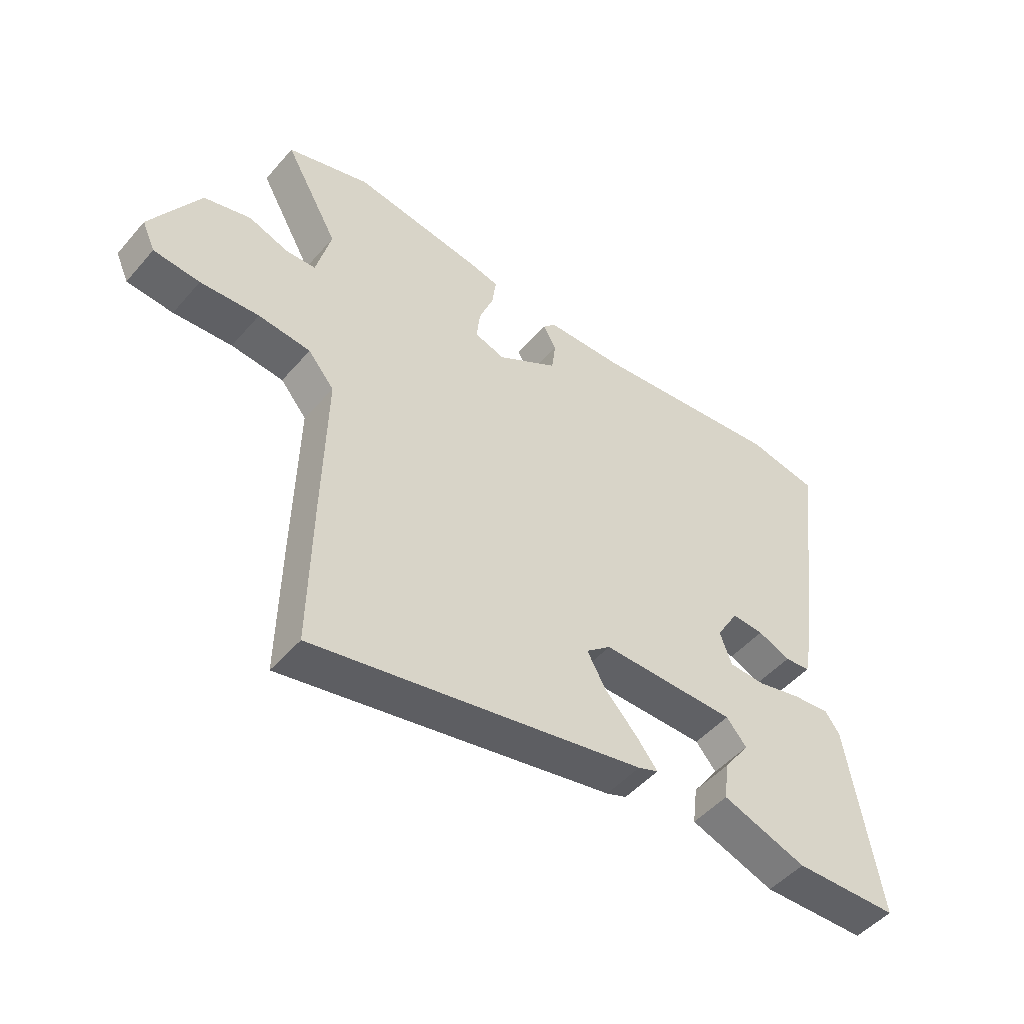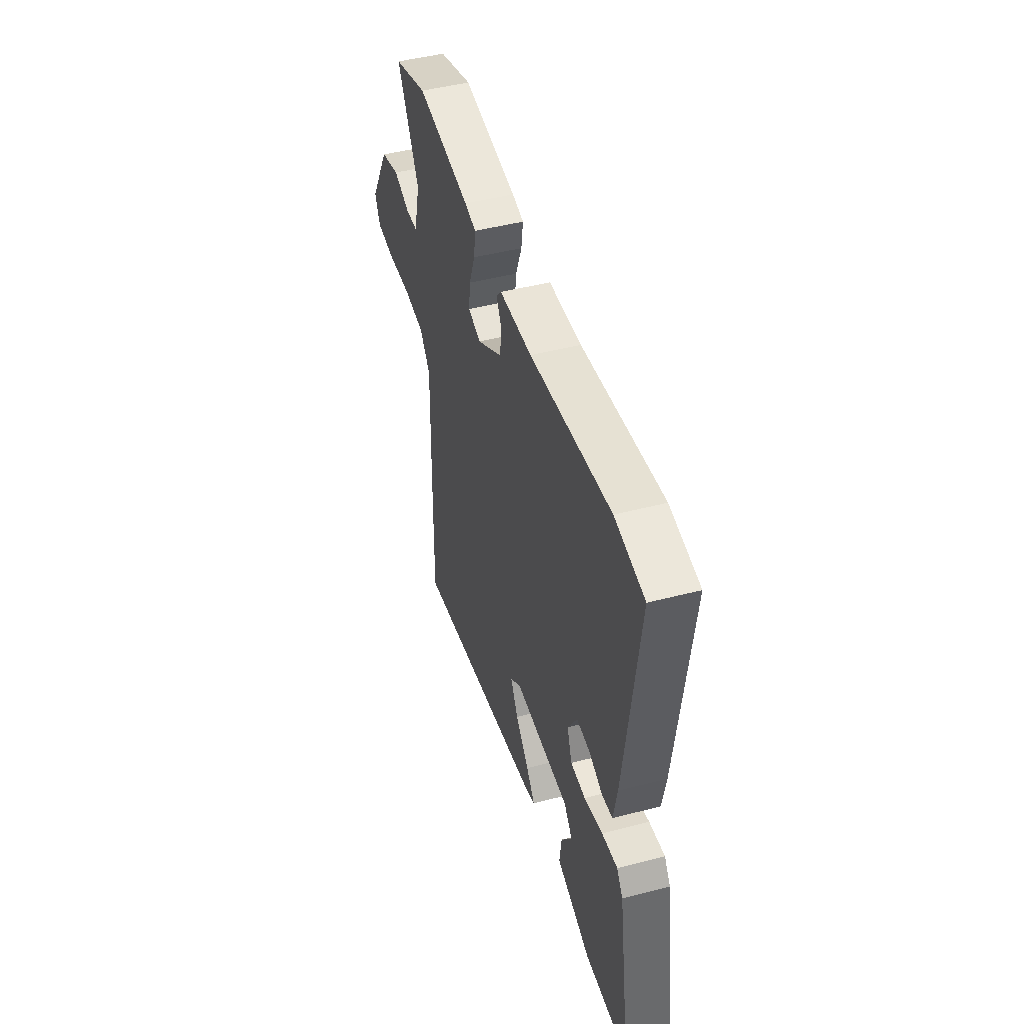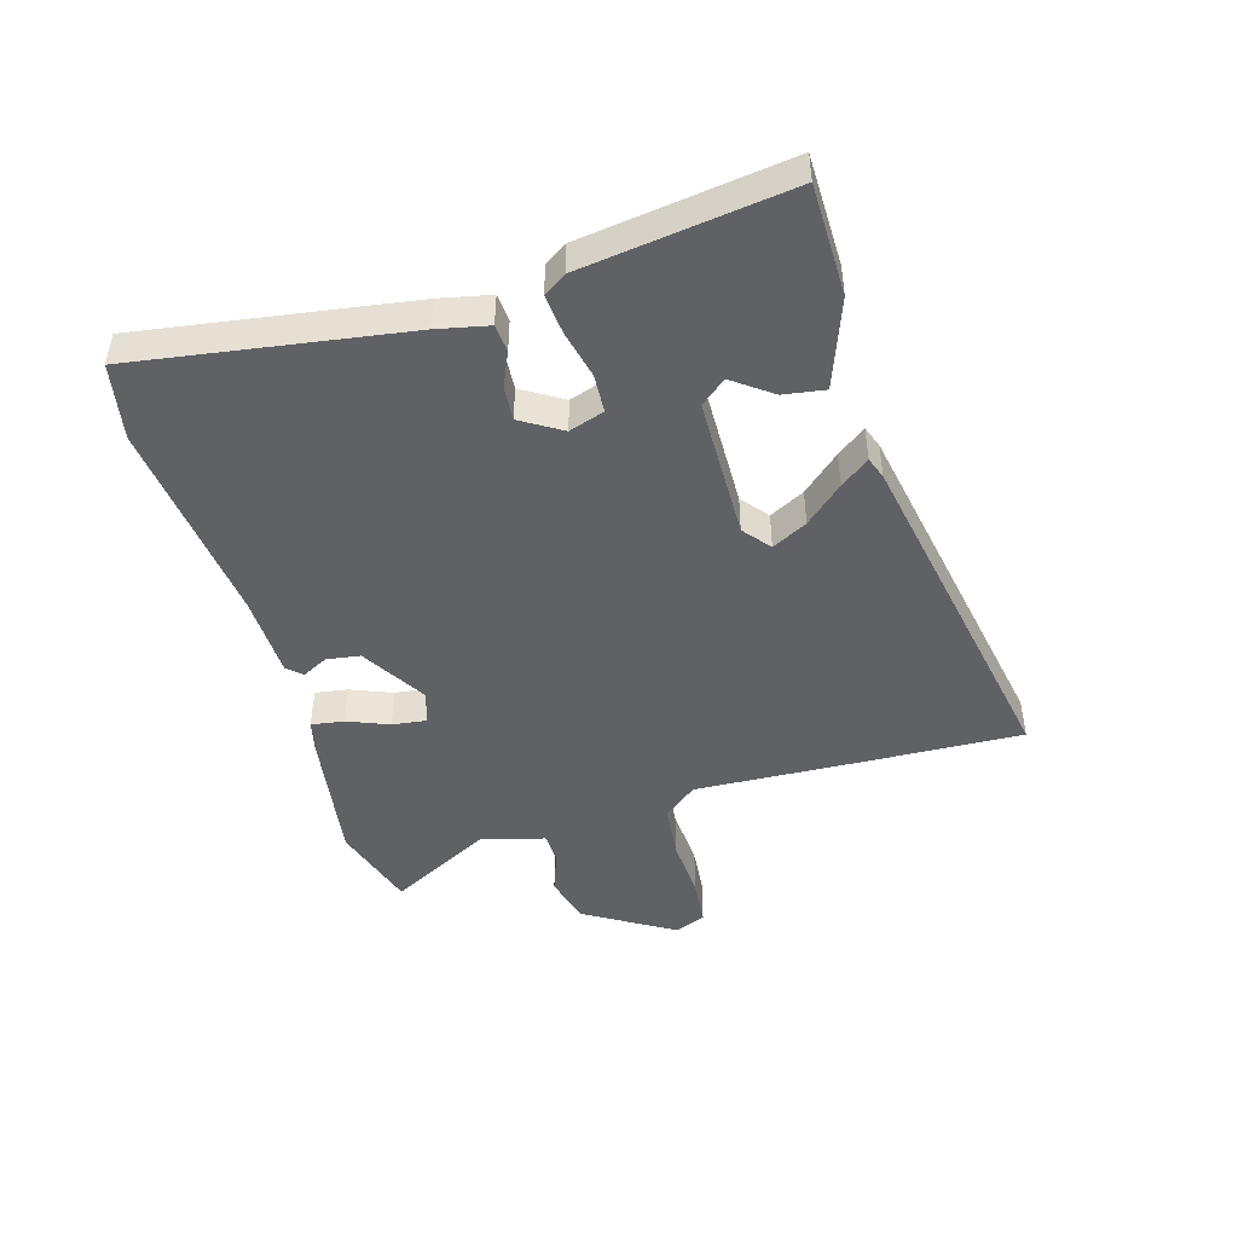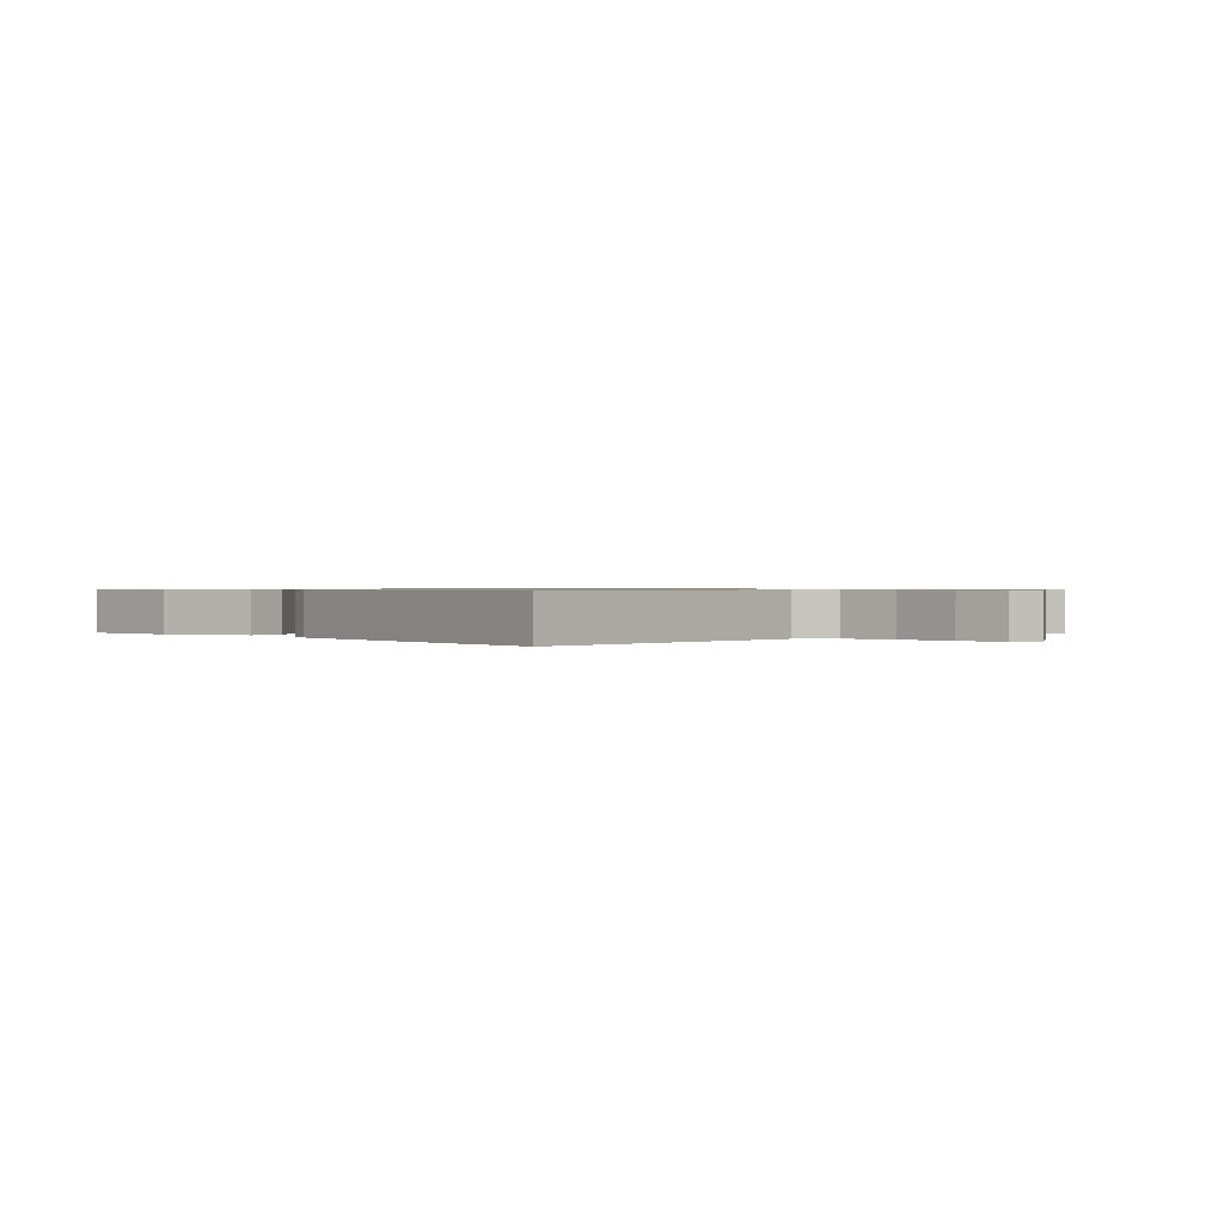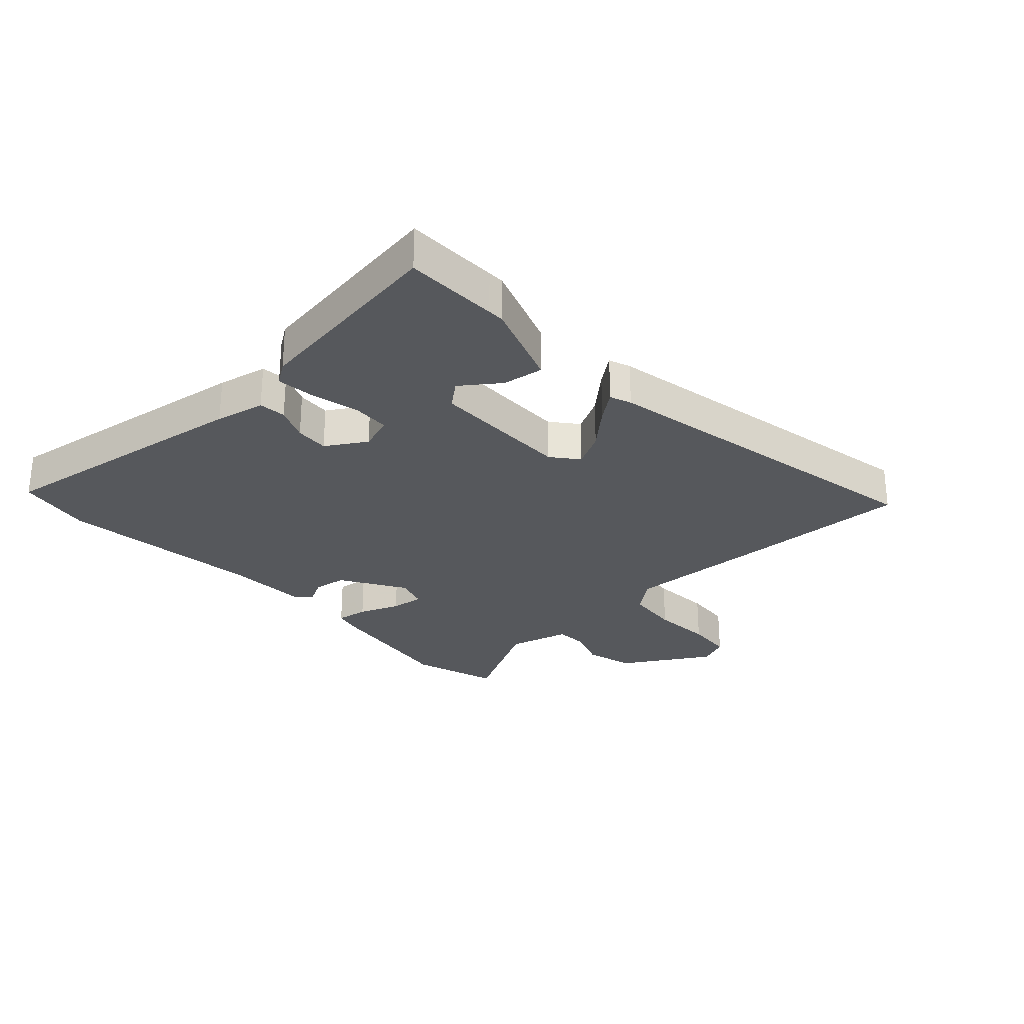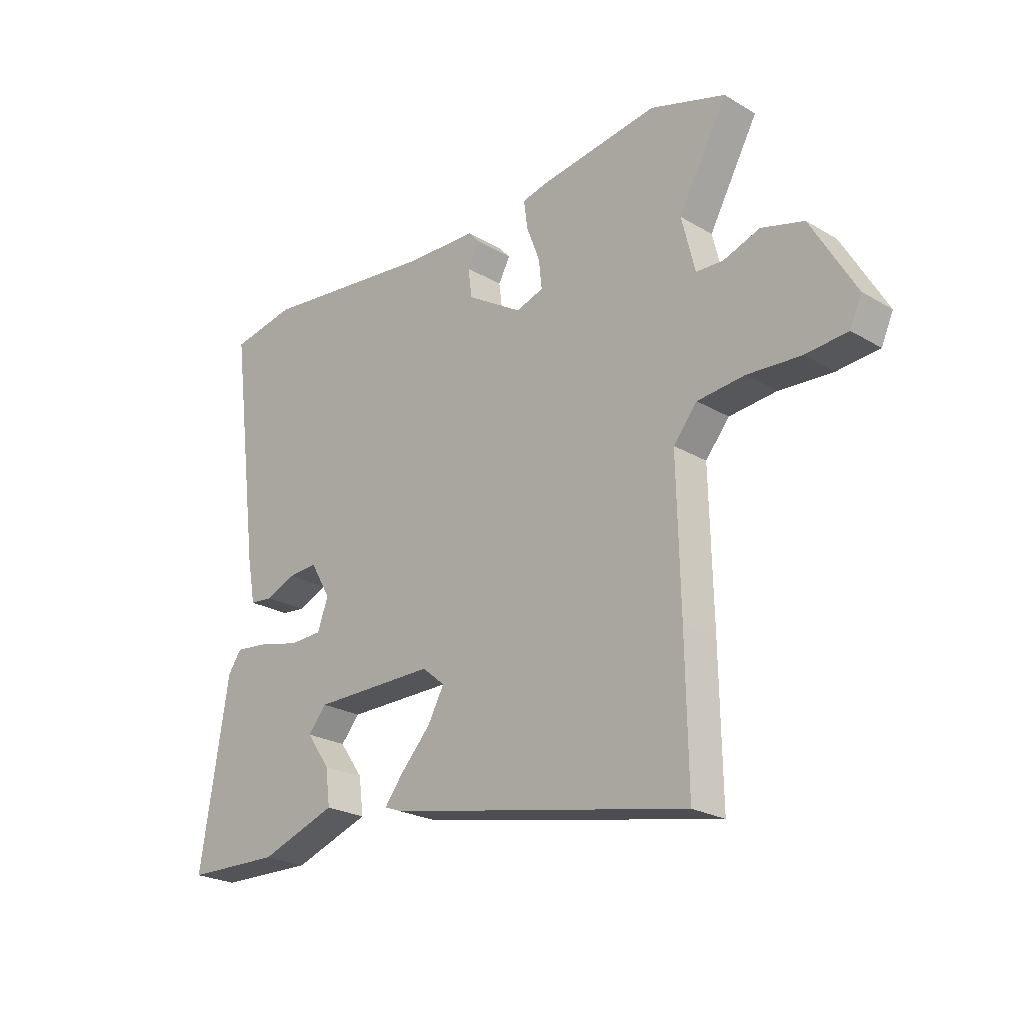
<metadata>
{"format":"obj","ext":"obj","renderer":"f3d","projection":"perspective","resolution":1024,"background":"white","views":[{"elev":-49.5,"azim":-39.1,"up":"+Z"},{"elev":46.7,"azim":73.5,"up":"+Z"},{"elev":-46.2,"azim":105.0,"up":"+Y"},{"elev":0.7,"azim":-137.9,"up":"+Y"},{"elev":-27.7,"azim":131.8,"up":"+Y"},{"elev":-24.1,"azim":-134.2,"up":"+Z"}]}
</metadata>
<code>
v -0.615 0.07 0.462
v -0.469 0.07 0.51
v -0.237 0.07 0.479
v -0.188 0.07 0.468
v -0.195 0.07 0.414
v -0.221 0.07 0.345
v -0.227 0.07 0.289
v -0.173 0.07 0.272
v -0.065 0.07 0.34
v -0.058 0.07 0.396
v -0.081 0.07 0.438
v -0.059 0.07 0.463
v 0.08 0.07 0.469
v 0.425 0.07 0.513
v 0.552 0.07 0.491
v 0.494 0.07 0.044
v 0.478 0.07 -0.04
v 0.432 0.07 -0.045
v 0.374 0.07 -0.021
v 0.317 0.07 -0.018
v 0.277 0.07 -0.086
v 0.298 0.07 -0.144
v 0.362 0.07 -0.146
v 0.441 0.07 -0.126
v 0.508 0.07 -0.118
v 0.534 0.07 -0.155
v 0.589 0.07 -0.497
v 0.431 0.07 -0.502
v 0.404 0.07 -0.503
v 0.255 0.07 -0.452
v 0.264 0.07 -0.383
v 0.31 0.07 -0.318
v 0.274 0.07 -0.276
v 0.035 0.07 -0.277
v -0.009 0.07 -0.314
v 0.023 0.07 -0.372
v 0.081 0.07 -0.434
v 0.118 0.07 -0.481
v 0.082 0.07 -0.495
v -0.502 0.07 -0.616
v -0.498 0.07 -0.351
v -0.492 0.07 -0.077
v -0.538 0.07 -0.022
v -0.63 0.07 -0.014
v -0.733 0.07 -0.022
v -0.814 0.07 -0.016
v -0.837 0.07 0.035
v -0.751 0.07 0.184
v -0.669 0.07 0.208
v -0.598 0.07 0.184
v -0.546 0.07 0.187
v -0.52 0.07 0.292
v -0.615 0 0.462
v -0.469 0 0.51
v -0.237 0 0.479
v -0.188 0 0.468
v -0.195 0 0.414
v -0.221 0 0.345
v -0.227 0 0.289
v -0.173 0 0.272
v -0.065 0 0.34
v -0.058 0 0.396
v -0.081 0 0.438
v -0.059 0 0.463
v 0.08 0 0.469
v 0.425 0 0.513
v 0.552 0 0.491
v 0.494 0 0.044
v 0.478 0 -0.04
v 0.432 0 -0.045
v 0.374 0 -0.021
v 0.317 0 -0.018
v 0.277 0 -0.086
v 0.298 0 -0.144
v 0.362 0 -0.146
v 0.441 0 -0.126
v 0.508 0 -0.118
v 0.534 0 -0.155
v 0.589 0 -0.497
v 0.431 0 -0.502
v 0.404 0 -0.503
v 0.255 0 -0.452
v 0.264 0 -0.383
v 0.31 0 -0.318
v 0.274 0 -0.276
v 0.035 0 -0.277
v -0.009 0 -0.314
v 0.023 0 -0.372
v 0.081 0 -0.434
v 0.118 0 -0.481
v 0.082 0 -0.495
v -0.502 0 -0.616
v -0.498 0 -0.351
v -0.492 0 -0.077
v -0.538 0 -0.022
v -0.63 0 -0.014
v -0.733 0 -0.022
v -0.814 0 -0.016
v -0.837 0 0.035
v -0.751 0 0.184
v -0.669 0 0.208
v -0.598 0 0.184
v -0.546 0 0.187
v -0.52 0 0.292
f 48 49 50
f 47 48 50
f 46 47 50
f 45 46 50
f 44 45 50
f 43 44 50 51
f 42 43 51 52
f 40 41 42
f 39 40 42
f 38 39 42
f 37 38 42
f 36 37 42
f 35 36 42 52
f 30 31 32
f 29 30 32
f 28 29 32
f 27 28 32
f 26 27 32
f 25 26 32
f 24 25 32
f 23 24 32
f 22 23 32 33
f 21 22 33 34
f 17 18 19
f 16 17 19
f 15 16 19
f 14 15 19
f 13 14 19
f 13 19 20
f 12 13 20
f 11 12 20
f 10 11 20
f 20 21 34
f 10 20 34
f 9 10 34
f 4 5 6
f 3 4 6
f 2 3 6
f 1 2 6
f 52 1 6
f 52 6 7
f 35 52 7 8
f 8 9 34 35
f 102 101 100
f 102 100 99
f 102 99 98
f 102 98 97
f 102 97 96
f 103 102 96 95
f 104 103 95 94
f 94 93 92
f 94 92 91
f 94 91 90
f 94 90 89
f 94 89 88
f 104 94 88 87
f 84 83 82
f 84 82 81
f 84 81 80
f 84 80 79
f 84 79 78
f 84 78 77
f 84 77 76
f 84 76 75
f 85 84 75 74
f 86 85 74 73
f 71 70 69
f 71 69 68
f 71 68 67
f 71 67 66
f 71 66 65
f 72 71 65
f 72 65 64
f 72 64 63
f 72 63 62
f 86 73 72
f 86 72 62
f 86 62 61
f 58 57 56
f 58 56 55
f 58 55 54
f 58 54 53
f 58 53 104
f 59 58 104
f 60 59 104 87
f 87 86 61 60
f 1 53 54 2
f 2 54 55 3
f 3 55 56 4
f 4 56 57 5
f 5 57 58 6
f 6 58 59 7
f 7 59 60 8
f 8 60 61 9
f 9 61 62 10
f 10 62 63 11
f 11 63 64 12
f 12 64 65 13
f 13 65 66 14
f 14 66 67 15
f 15 67 68 16
f 16 68 69 17
f 17 69 70 18
f 18 70 71 19
f 19 71 72 20
f 20 72 73 21
f 21 73 74 22
f 22 74 75 23
f 23 75 76 24
f 24 76 77 25
f 25 77 78 26
f 26 78 79 27
f 27 79 80 28
f 28 80 81 29
f 29 81 82 30
f 30 82 83 31
f 31 83 84 32
f 32 84 85 33
f 33 85 86 34
f 34 86 87 35
f 35 87 88 36
f 36 88 89 37
f 37 89 90 38
f 38 90 91 39
f 39 91 92 40
f 40 92 93 41
f 41 93 94 42
f 42 94 95 43
f 43 95 96 44
f 44 96 97 45
f 45 97 98 46
f 46 98 99 47
f 47 99 100 48
f 48 100 101 49
f 49 101 102 50
f 50 102 103 51
f 51 103 104 52
f 52 104 53 1

</code>
